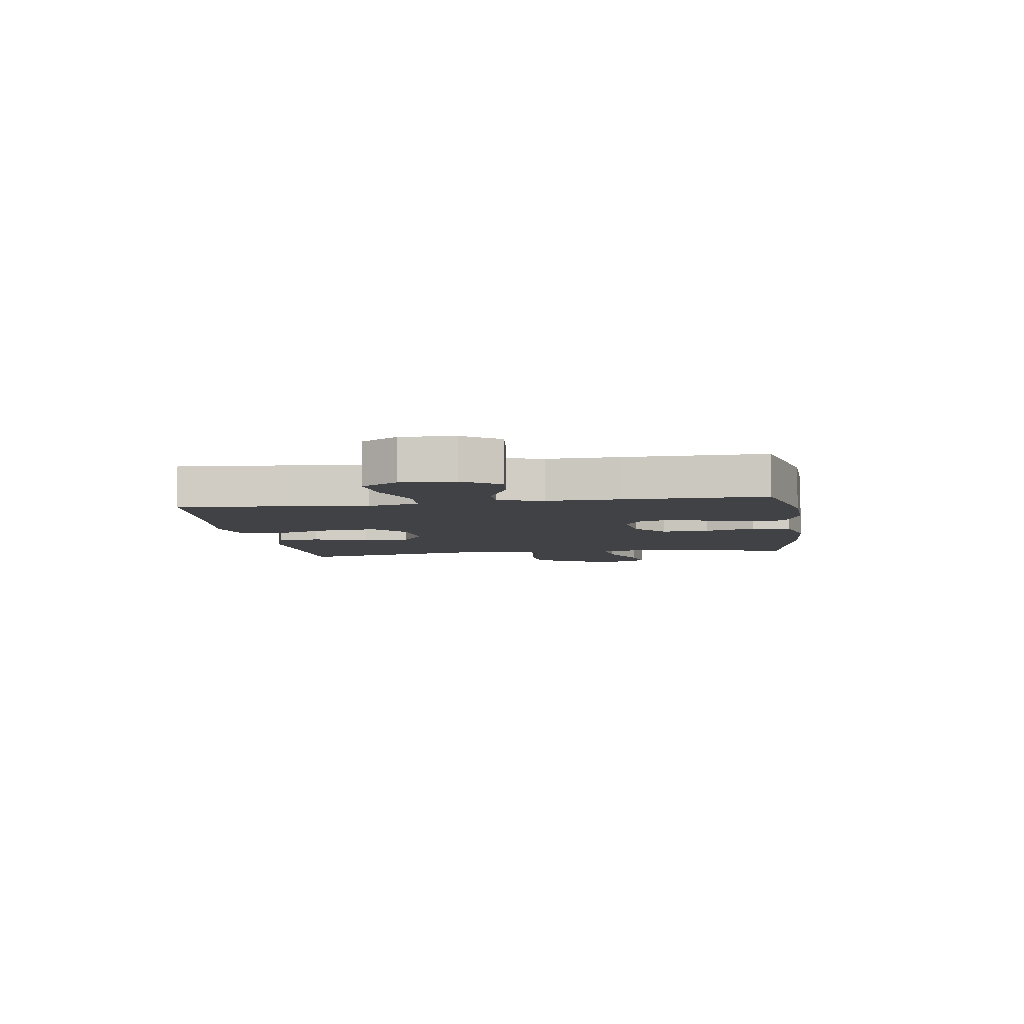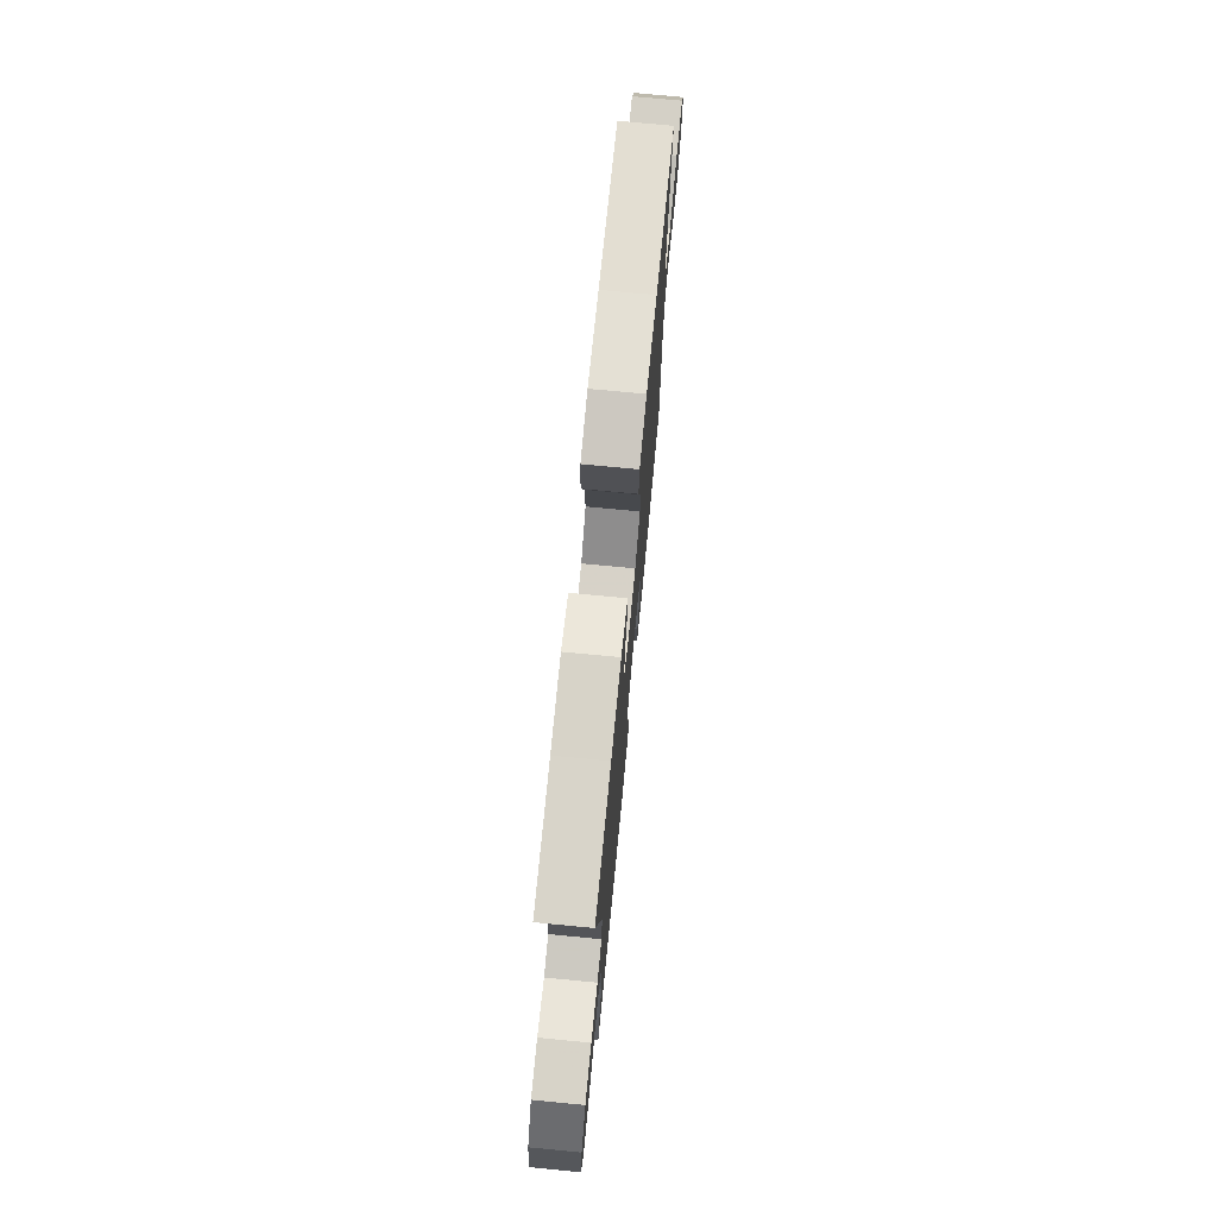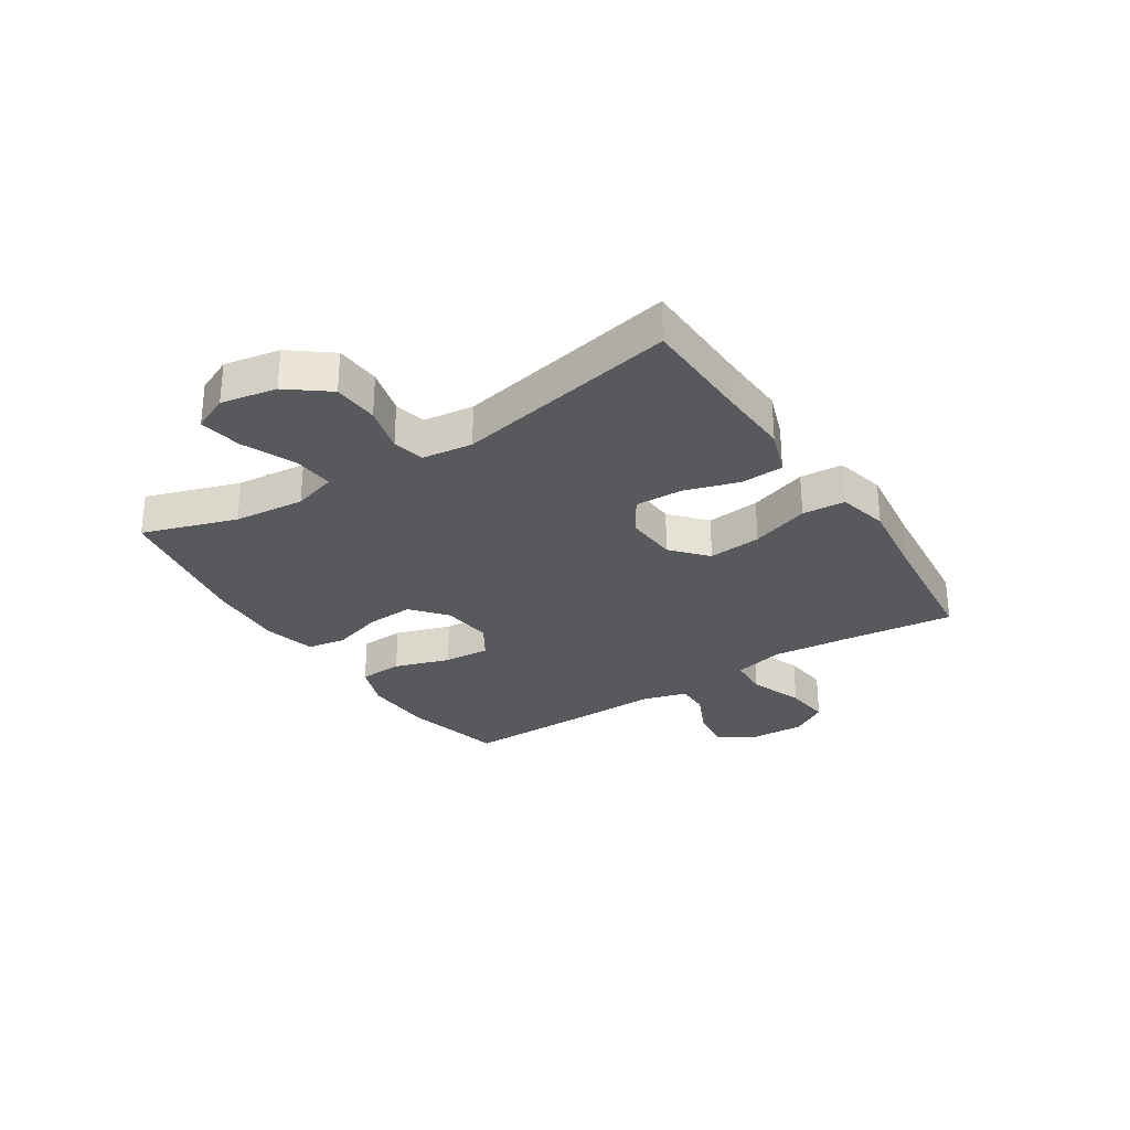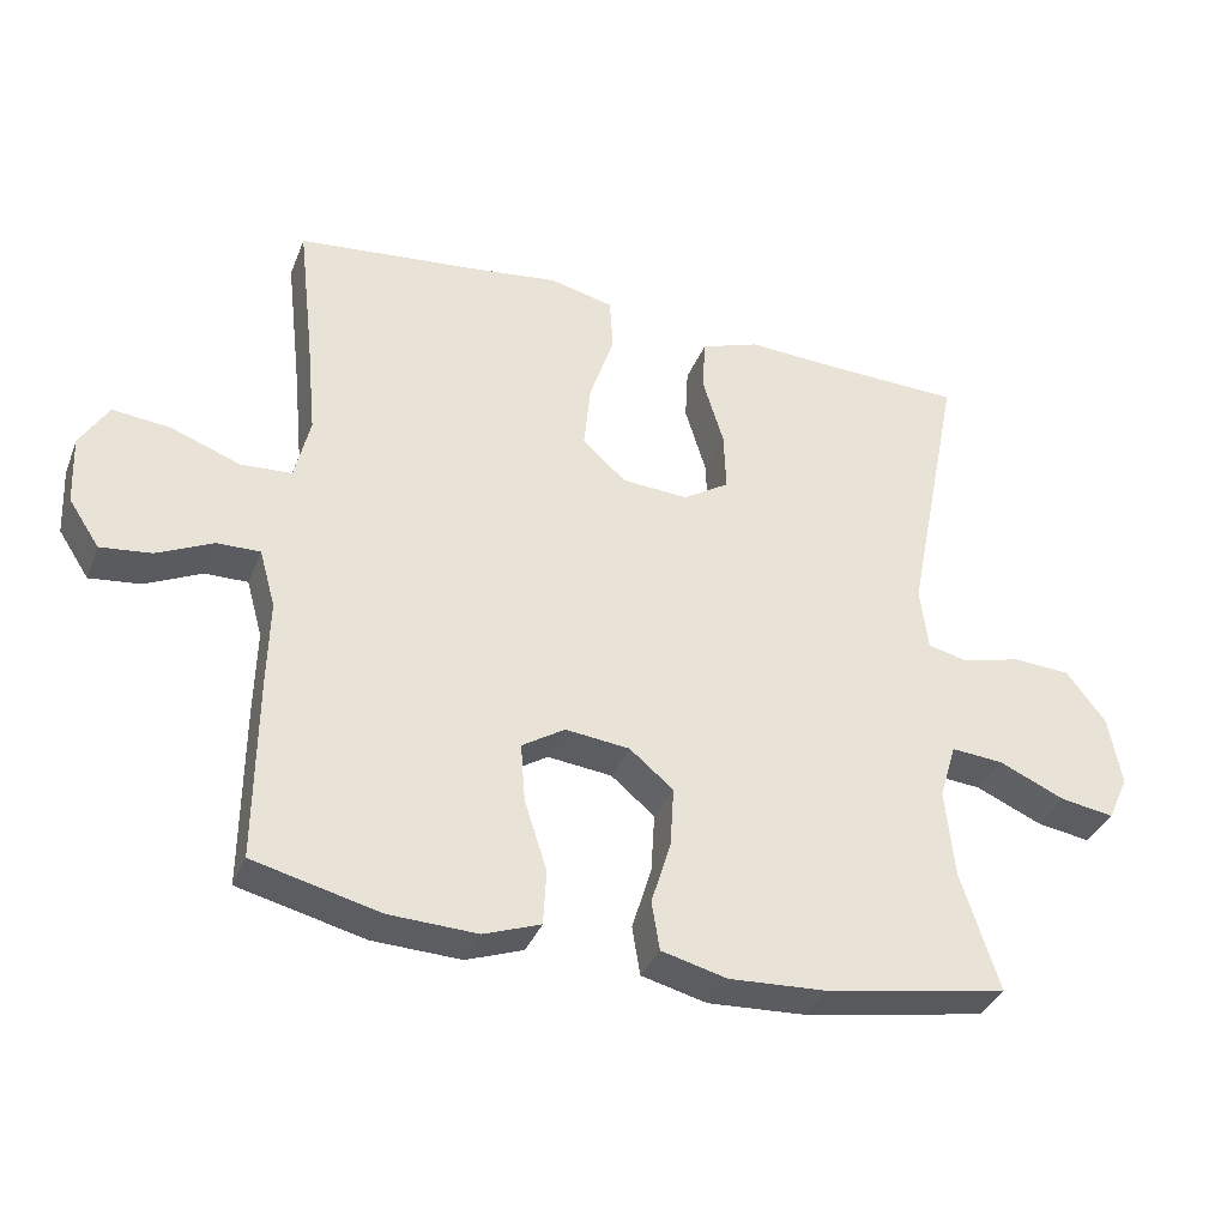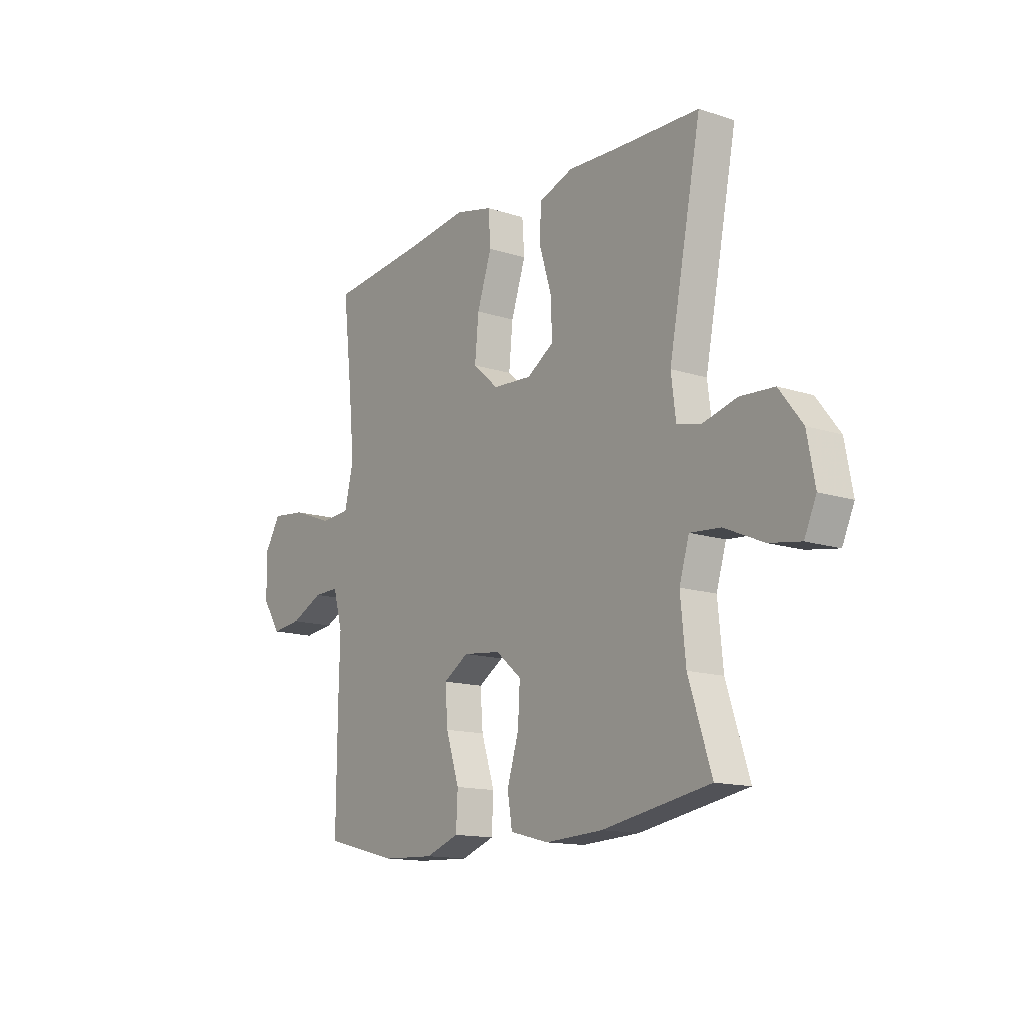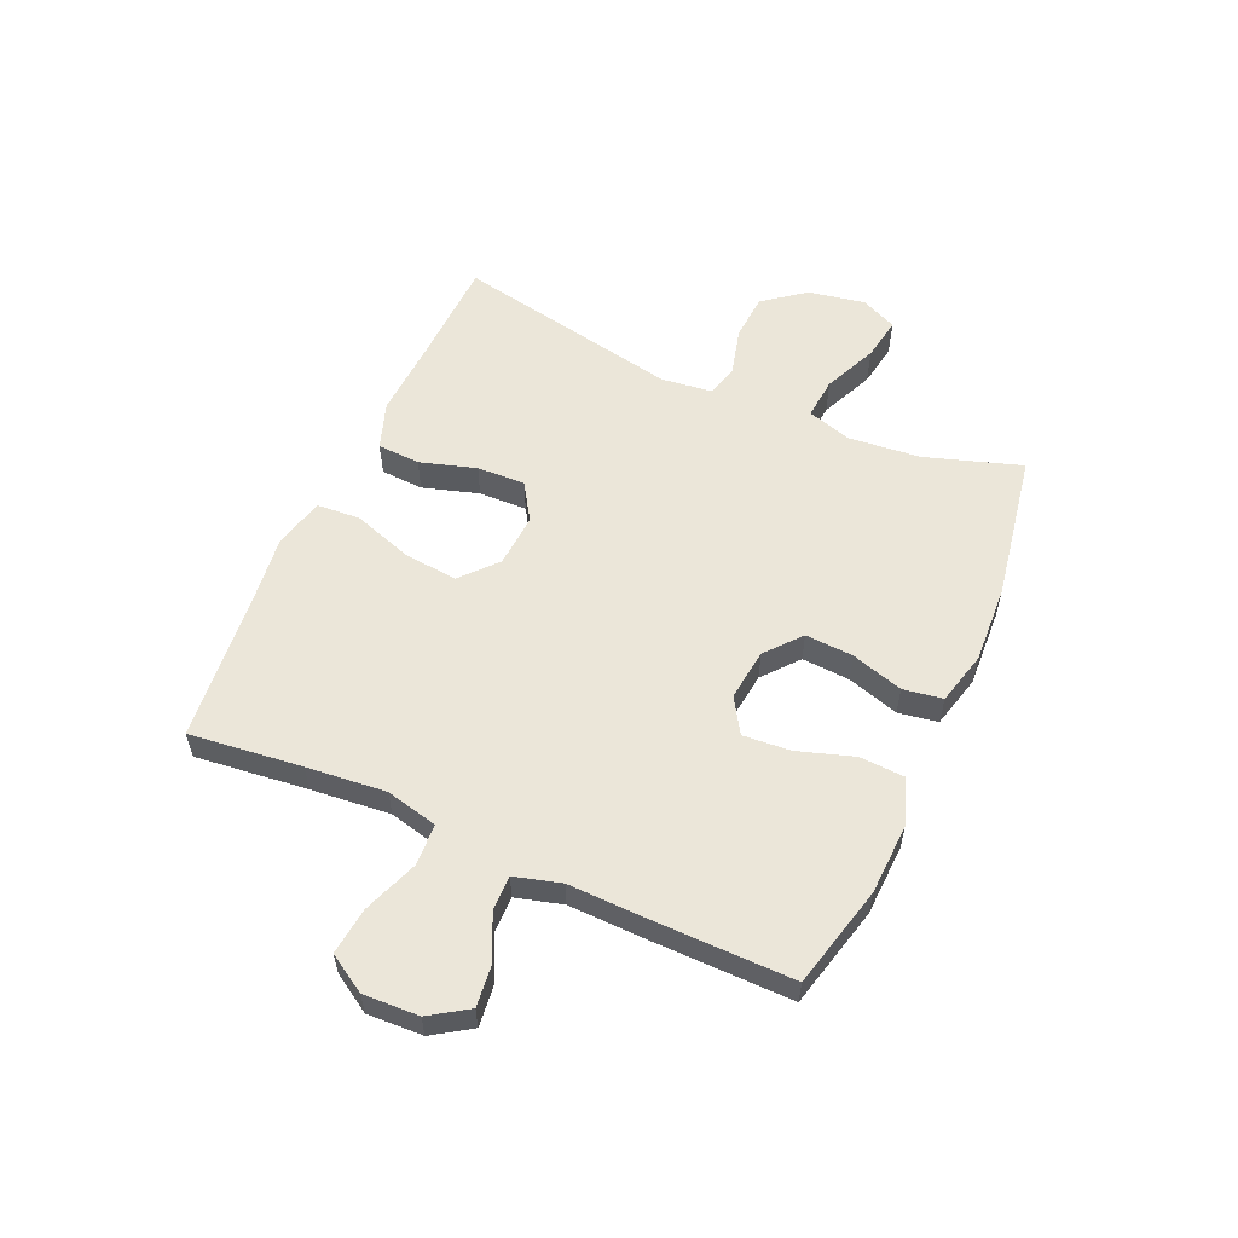
<metadata>
{"format":"obj","ext":"obj","renderer":"f3d","projection":"perspective","resolution":1024,"background":"white","views":[{"elev":-6.3,"azim":98.4,"up":"+Y"},{"elev":73.5,"azim":-84.5,"up":"+Z"},{"elev":-29.3,"azim":-57.1,"up":"+Y"},{"elev":-35.5,"azim":160.1,"up":"+Z"},{"elev":-14.1,"azim":-125.7,"up":"+Z"},{"elev":56.8,"azim":114.0,"up":"+Y"}]}
</metadata>
<code>
v 0.5 0.07 0.5
v 0.478 0.07 0.309
v 0.465 0.07 0.174
v 0.486 0.07 0.086
v 0.556 0.07 0.082
v 0.65 0.07 0.117
v 0.73 0.07 0.126
v 0.769 0.07 0.062
v 0.765 0.07 -0.032
v 0.723 0.07 -0.096
v 0.653 0.07 -0.088
v 0.576 0.07 -0.052
v 0.517 0.07 -0.051
v 0.495 0.07 -0.13
v 0.498 0.07 -0.255
v 0.5 0.07 -0.5
v 0.327 0.07 -0.543
v 0.206 0.07 -0.548
v 0.128 0.07 -0.52
v 0.124 0.07 -0.444
v 0.155 0.07 -0.348
v 0.161 0.07 -0.268
v 0.102 0.07 -0.231
v 0.014 0.07 -0.241
v -0.046 0.07 -0.291
v -0.041 0.07 -0.373
v -0.014 0.07 -0.461
v -0.025 0.07 -0.528
v -0.115 0.07 -0.551
v -0.249 0.07 -0.544
v -0.5 0.07 -0.5
v -0.447 0.07 -0.337
v -0.435 0.07 -0.215
v -0.458 0.07 -0.139
v -0.529 0.07 -0.145
v -0.62 0.07 -0.185
v -0.694 0.07 -0.197
v -0.722 0.07 -0.135
v -0.704 0.07 -0.039
v -0.65 0.07 0.031
v -0.571 0.07 0.036
v -0.49 0.07 0.015
v -0.435 0.07 0.028
v -0.424 0.07 0.115
v -0.5 0.07 0.5
v -0.308 0.07 0.506
v -0.186 0.07 0.512
v -0.106 0.07 0.484
v -0.102 0.07 0.411
v -0.131 0.07 0.316
v -0.134 0.07 0.234
v -0.071 0.07 0.194
v 0.02 0.07 0.2
v 0.08 0.07 0.253
v 0.071 0.07 0.345
v 0.037 0.07 0.446
v 0.042 0.07 0.52
v 0.129 0.07 0.541
v 0.263 0.07 0.524
v 0.5 0 0.5
v 0.478 0 0.309
v 0.465 0 0.174
v 0.486 0 0.086
v 0.556 0 0.082
v 0.65 0 0.117
v 0.73 0 0.126
v 0.769 0 0.062
v 0.765 0 -0.032
v 0.723 0 -0.096
v 0.653 0 -0.088
v 0.576 0 -0.052
v 0.517 0 -0.051
v 0.495 0 -0.13
v 0.498 0 -0.255
v 0.5 0 -0.5
v 0.327 0 -0.543
v 0.206 0 -0.548
v 0.128 0 -0.52
v 0.124 0 -0.444
v 0.155 0 -0.348
v 0.161 0 -0.268
v 0.102 0 -0.231
v 0.014 0 -0.241
v -0.046 0 -0.291
v -0.041 0 -0.373
v -0.014 0 -0.461
v -0.025 0 -0.528
v -0.115 0 -0.551
v -0.249 0 -0.544
v -0.5 0 -0.5
v -0.447 0 -0.337
v -0.435 0 -0.215
v -0.458 0 -0.139
v -0.529 0 -0.145
v -0.62 0 -0.185
v -0.694 0 -0.197
v -0.722 0 -0.135
v -0.704 0 -0.039
v -0.65 0 0.031
v -0.571 0 0.036
v -0.49 0 0.015
v -0.435 0 0.028
v -0.424 0 0.115
v -0.5 0 0.5
v -0.308 0 0.506
v -0.186 0 0.512
v -0.106 0 0.484
v -0.102 0 0.411
v -0.131 0 0.316
v -0.134 0 0.234
v -0.071 0 0.194
v 0.02 0 0.2
v 0.08 0 0.253
v 0.071 0 0.345
v 0.037 0 0.446
v 0.042 0 0.52
v 0.129 0 0.541
v 0.263 0 0.524
f 57 58 59
f 56 57 59
f 55 56 59
f 59 1 2
f 55 59 2
f 54 55 2
f 53 54 2 3
f 52 53 3 4
f 48 49 50
f 47 48 50
f 46 47 50
f 46 50 51
f 45 46 51
f 44 45 51
f 43 44 51 52
f 40 41 42
f 39 40 42
f 38 39 42
f 37 38 42
f 36 37 42
f 35 36 42
f 34 35 42 43
f 43 52 4
f 34 43 4
f 33 34 4
f 30 31 32
f 29 30 32
f 28 29 32
f 27 28 32
f 26 27 32
f 25 26 32 33
f 19 20 21
f 18 19 21
f 17 18 21
f 16 17 21
f 15 16 21
f 14 15 21
f 13 14 21 22
f 10 11 12
f 9 10 12
f 8 9 12
f 7 8 12
f 6 7 12
f 5 6 12
f 5 12 13
f 13 22 23
f 5 13 23
f 4 5 23
f 24 25 33
f 4 23 24 33
f 118 117 116
f 118 116 115
f 118 115 114
f 61 60 118
f 61 118 114
f 61 114 113
f 62 61 113 112
f 63 62 112 111
f 109 108 107
f 109 107 106
f 109 106 105
f 110 109 105
f 110 105 104
f 110 104 103
f 111 110 103 102
f 101 100 99
f 101 99 98
f 101 98 97
f 101 97 96
f 101 96 95
f 101 95 94
f 102 101 94 93
f 63 111 102
f 63 102 93
f 63 93 92
f 91 90 89
f 91 89 88
f 91 88 87
f 91 87 86
f 91 86 85
f 92 91 85 84
f 80 79 78
f 80 78 77
f 80 77 76
f 80 76 75
f 80 75 74
f 80 74 73
f 81 80 73 72
f 71 70 69
f 71 69 68
f 71 68 67
f 71 67 66
f 71 66 65
f 71 65 64
f 72 71 64
f 82 81 72
f 82 72 64
f 82 64 63
f 92 84 83
f 92 83 82 63
f 1 60 61 2
f 2 61 62 3
f 3 62 63 4
f 4 63 64 5
f 5 64 65 6
f 6 65 66 7
f 7 66 67 8
f 8 67 68 9
f 9 68 69 10
f 10 69 70 11
f 11 70 71 12
f 12 71 72 13
f 13 72 73 14
f 14 73 74 15
f 15 74 75 16
f 16 75 76 17
f 17 76 77 18
f 18 77 78 19
f 19 78 79 20
f 20 79 80 21
f 21 80 81 22
f 22 81 82 23
f 23 82 83 24
f 24 83 84 25
f 25 84 85 26
f 26 85 86 27
f 27 86 87 28
f 28 87 88 29
f 29 88 89 30
f 30 89 90 31
f 31 90 91 32
f 32 91 92 33
f 33 92 93 34
f 34 93 94 35
f 35 94 95 36
f 36 95 96 37
f 37 96 97 38
f 38 97 98 39
f 39 98 99 40
f 40 99 100 41
f 41 100 101 42
f 42 101 102 43
f 43 102 103 44
f 44 103 104 45
f 45 104 105 46
f 46 105 106 47
f 47 106 107 48
f 48 107 108 49
f 49 108 109 50
f 50 109 110 51
f 51 110 111 52
f 52 111 112 53
f 53 112 113 54
f 54 113 114 55
f 55 114 115 56
f 56 115 116 57
f 57 116 117 58
f 58 117 118 59
f 59 118 60 1

</code>
